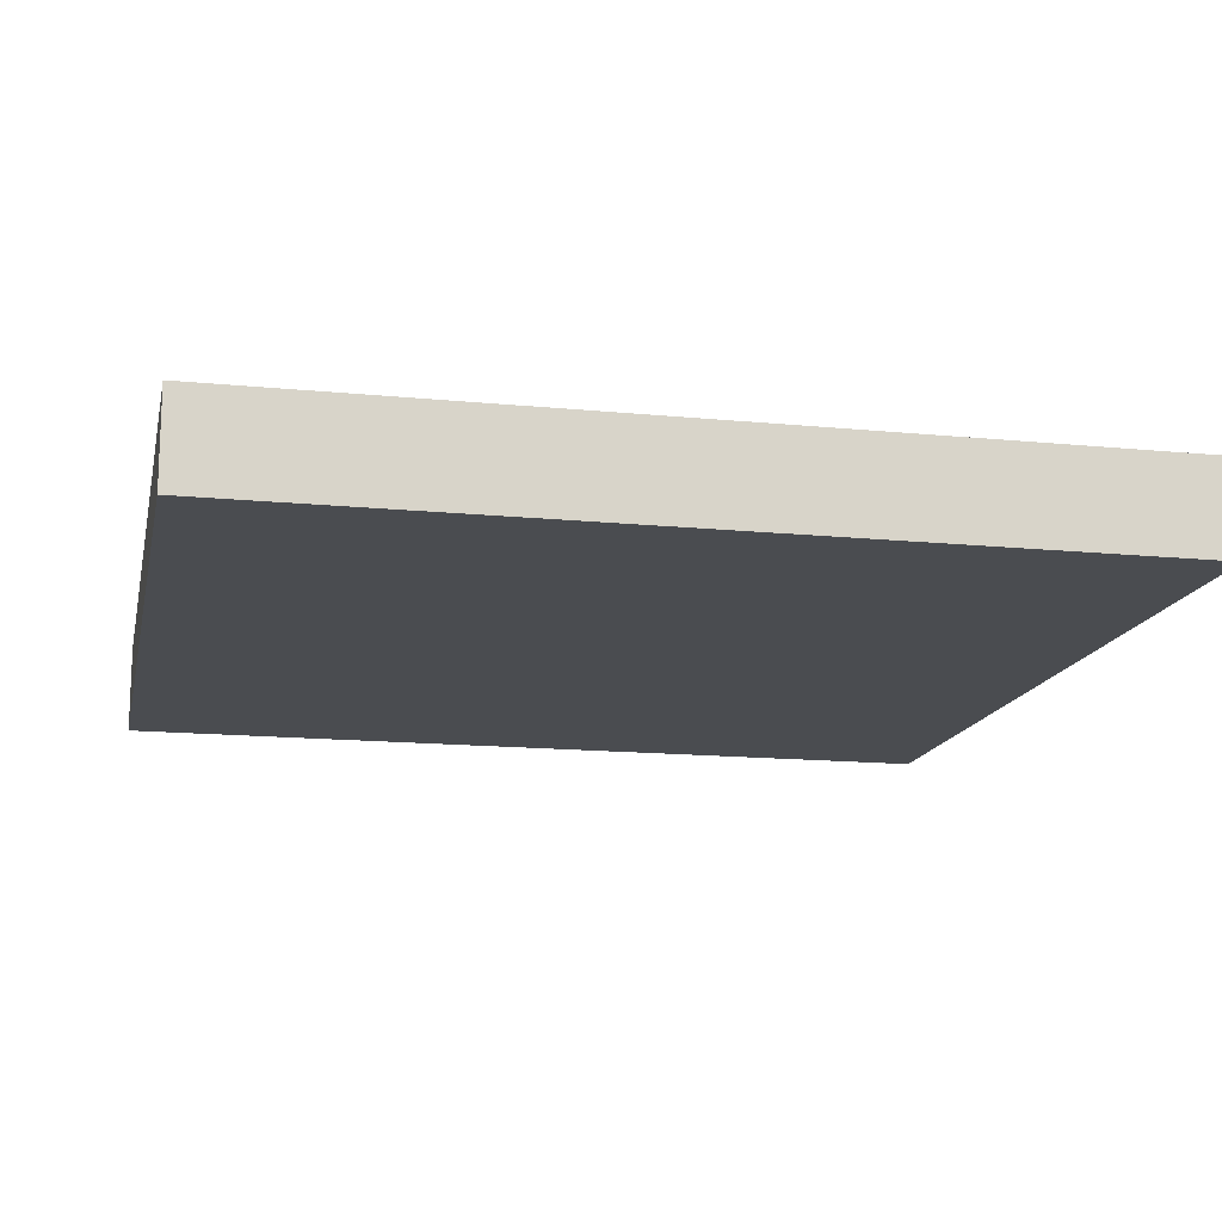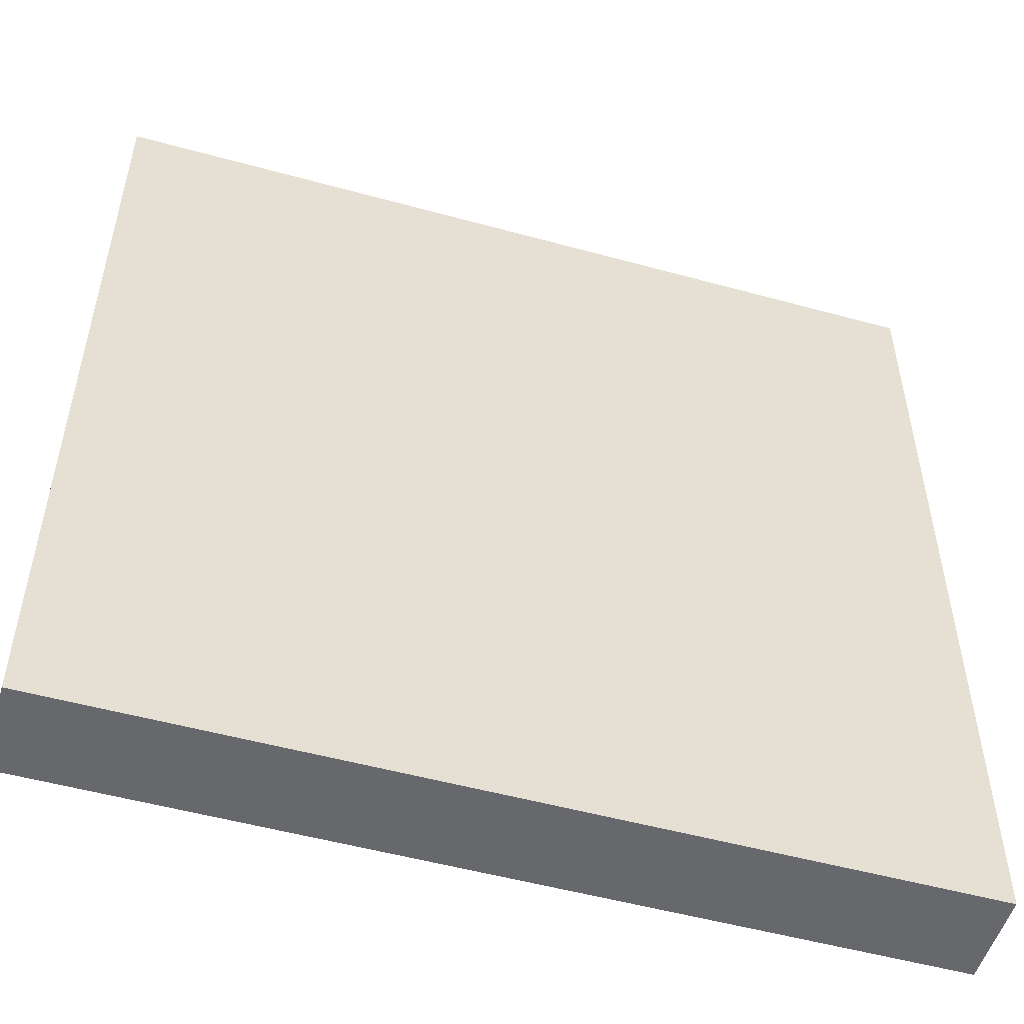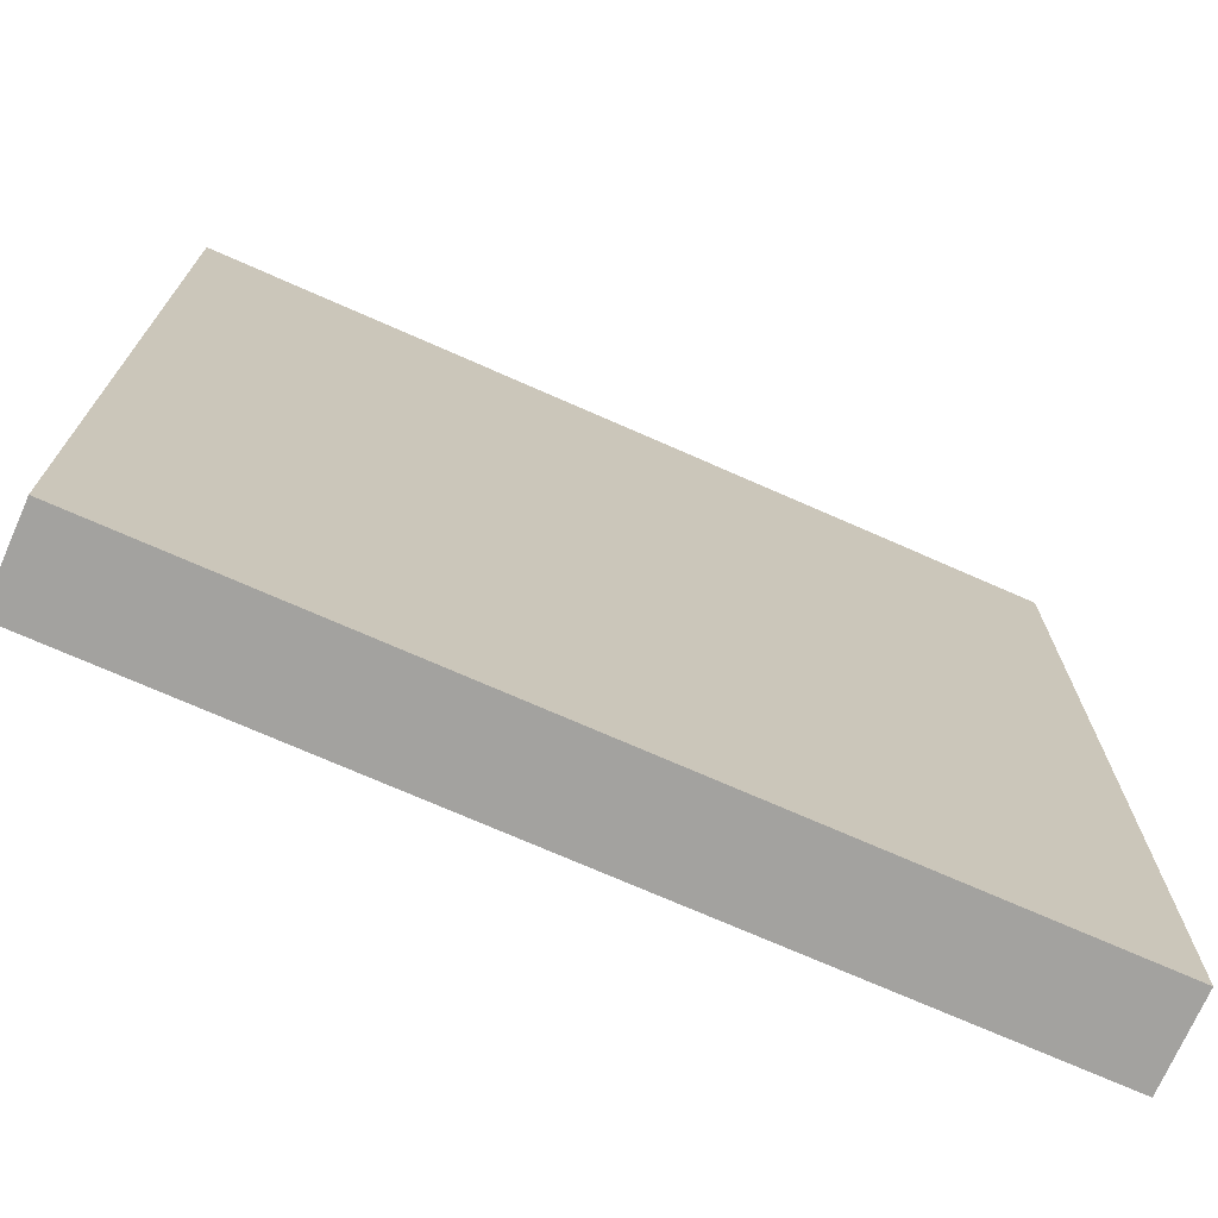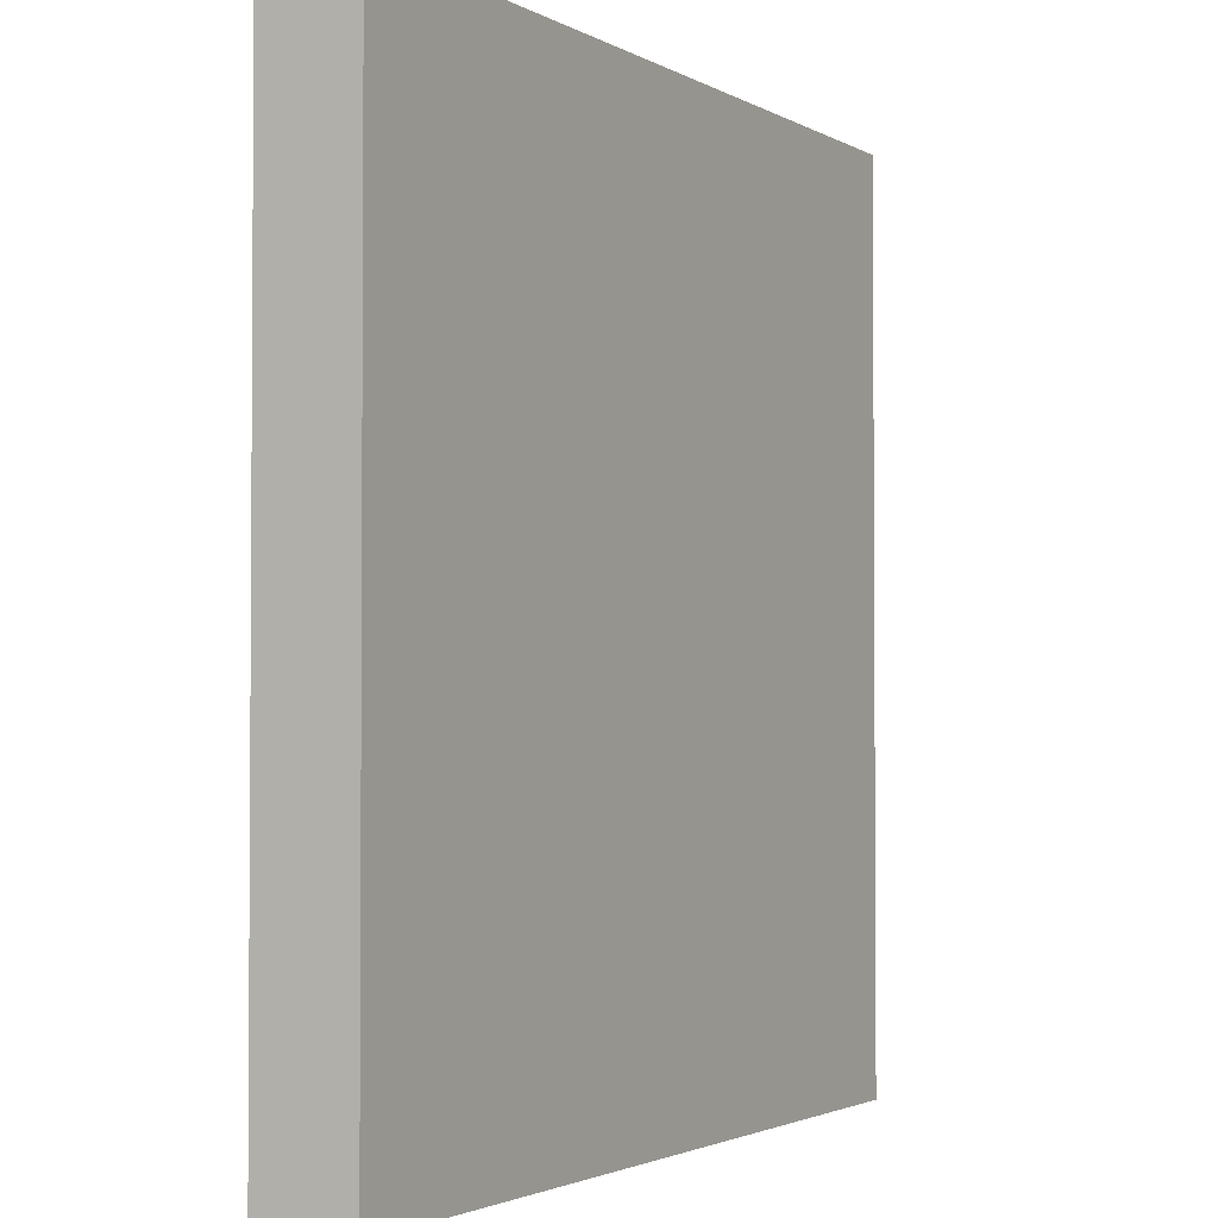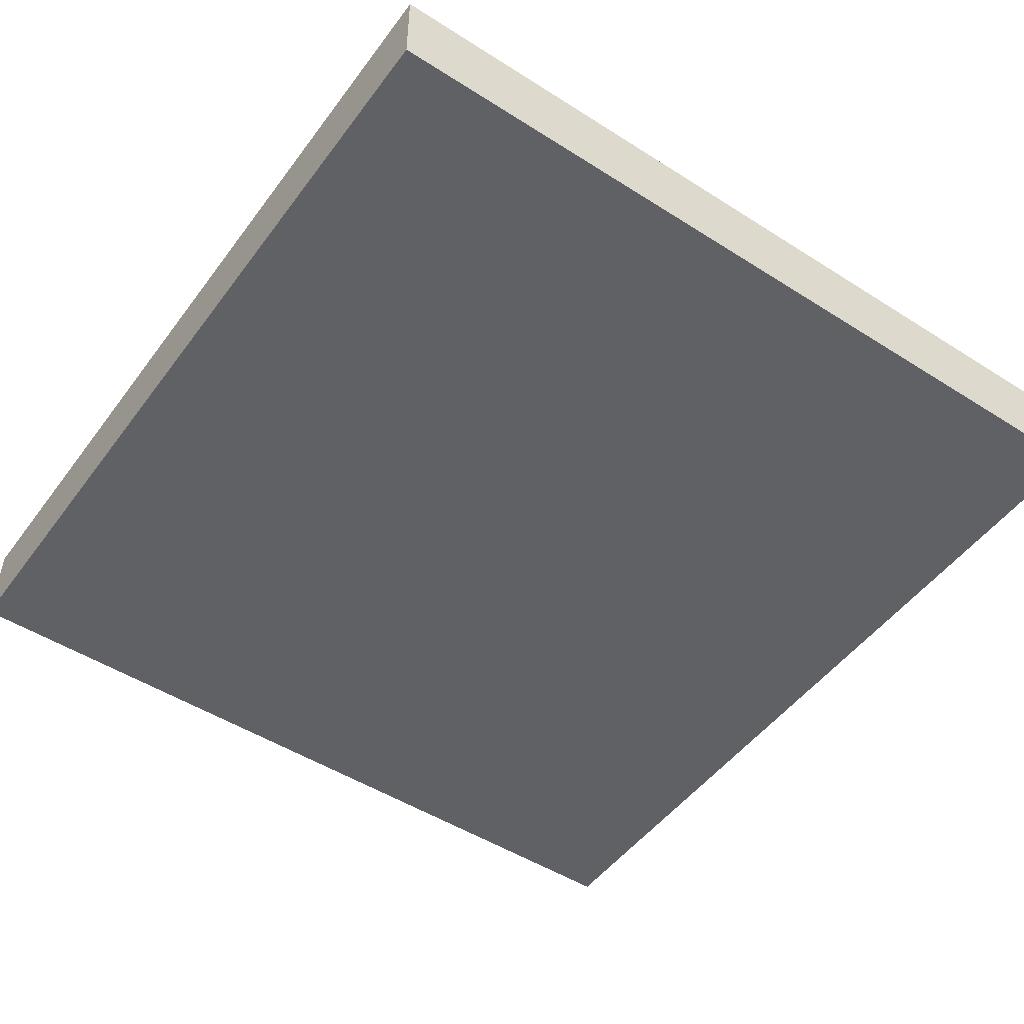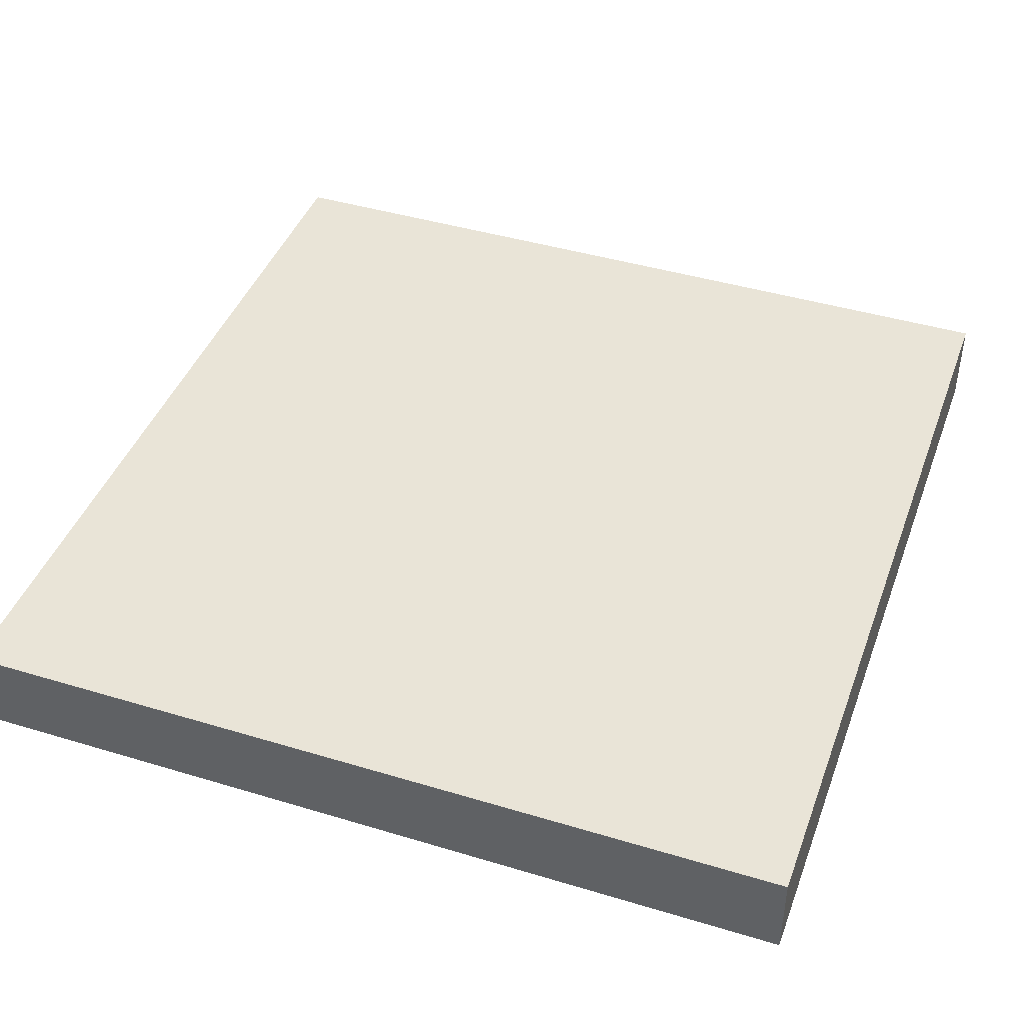
<metadata>
{"format":"obj","ext":"obj","renderer":"f3d","projection":"perspective","resolution":1024,"background":"white","views":[{"elev":-14.9,"azim":-102.0,"up":"+Z"},{"elev":-52.4,"azim":-16.5,"up":"+Y"},{"elev":-72.6,"azim":-23.8,"up":"+Y"},{"elev":-2.3,"azim":118.8,"up":"+Y"},{"elev":-49.5,"azim":144.9,"up":"+Z"},{"elev":43.1,"azim":19.7,"up":"+Z"}]}
</metadata>
<code>
g default
v -4.702 -4.814 0.5
v 4.702 -4.814 0.5
v -4.702 4.814 0.5
v 4.702 4.814 0.5
v -4.702 4.814 -0.5
v 4.702 4.814 -0.5
v -4.702 -4.814 -0.5
v 4.702 -4.814 -0.5
g pCube1
f 1 2 4 3
f 3 4 6 5
f 5 6 8 7
f 7 8 2 1
f 2 8 6 4
f 7 1 3 5

</code>
